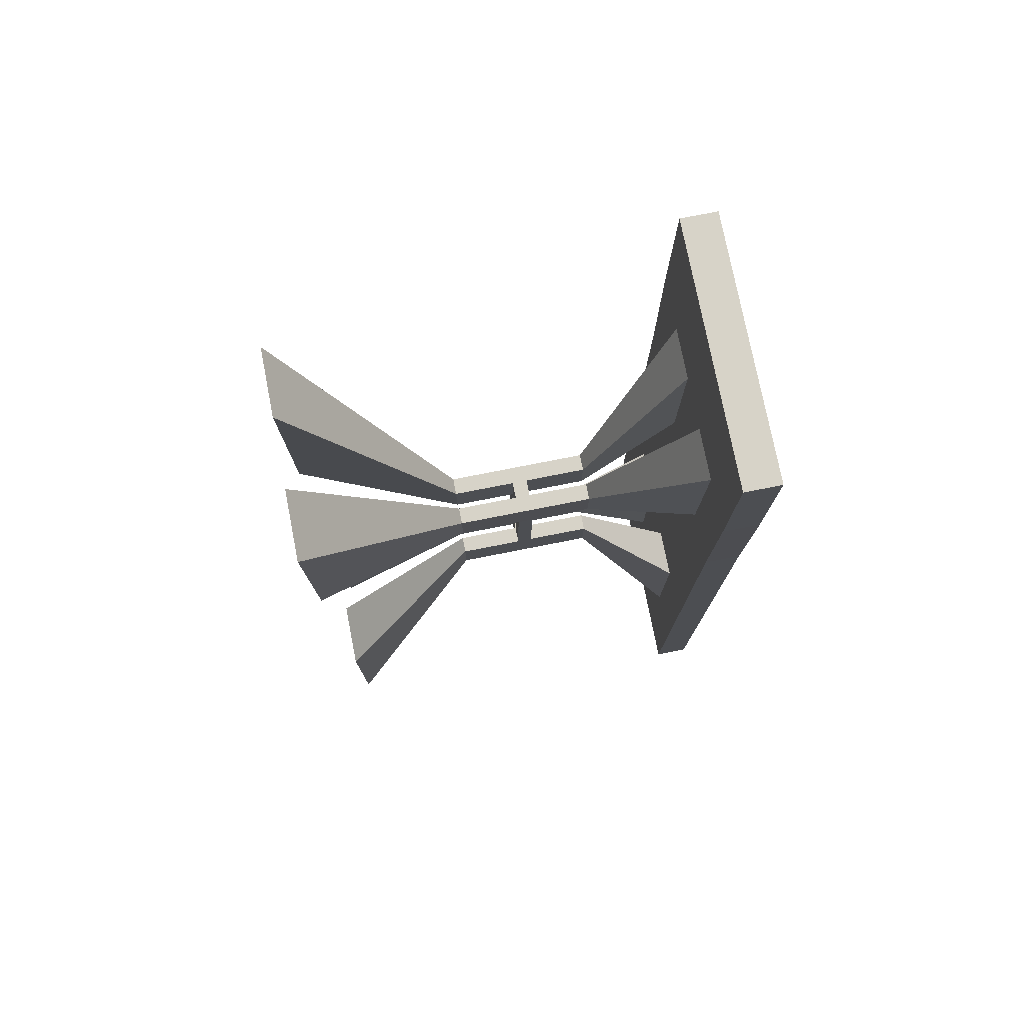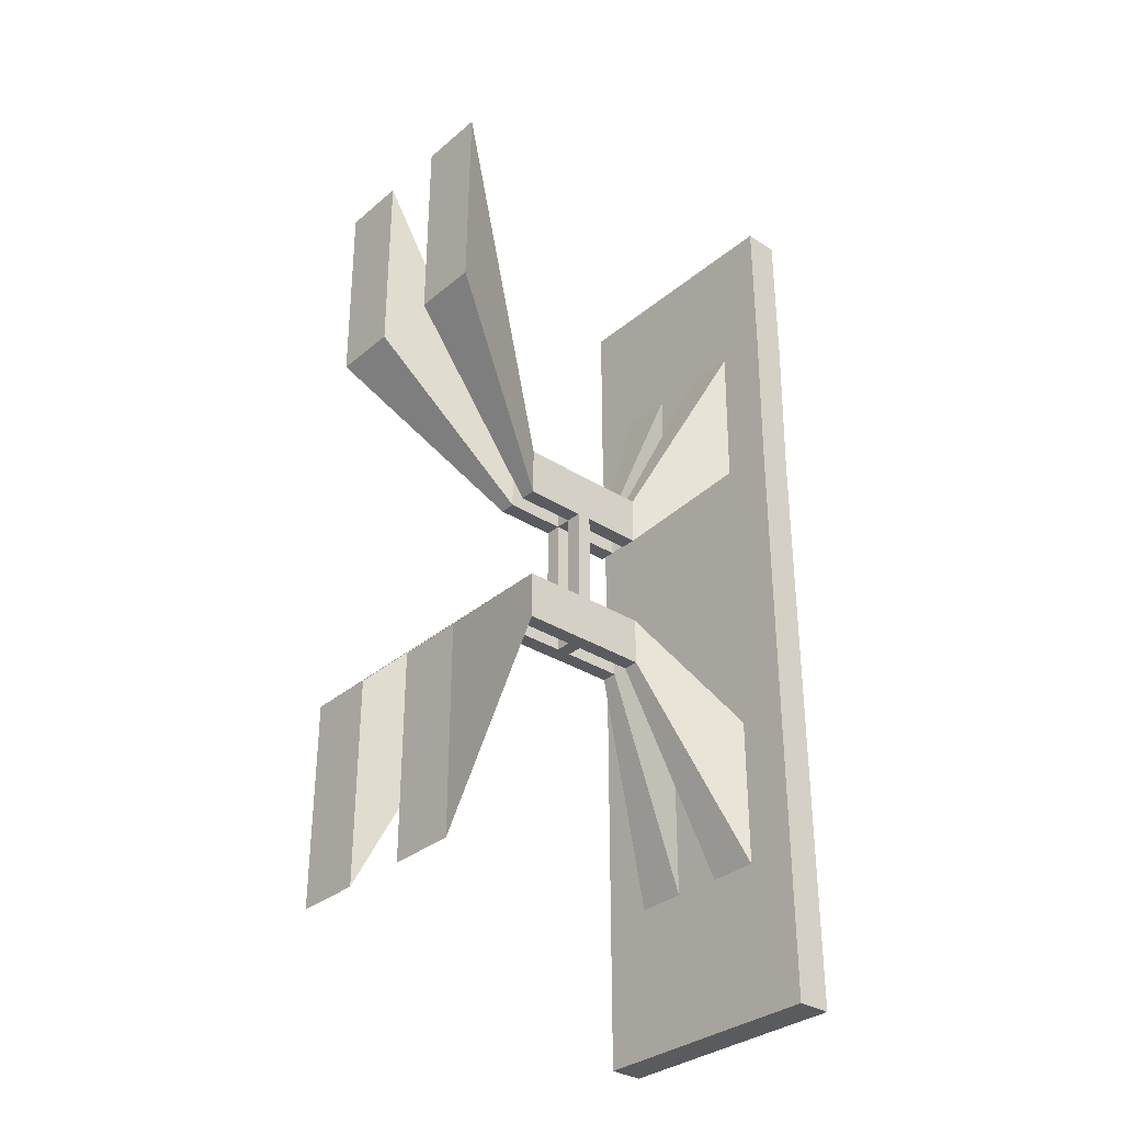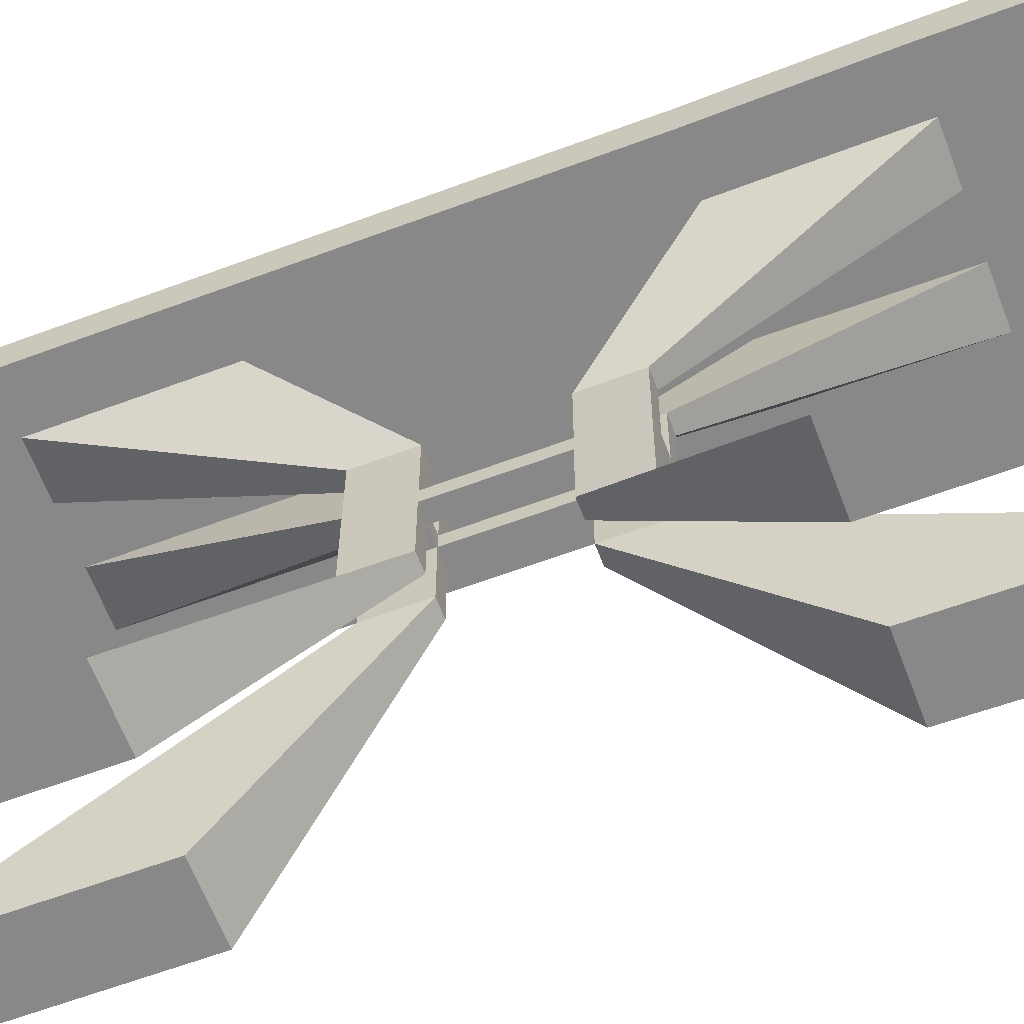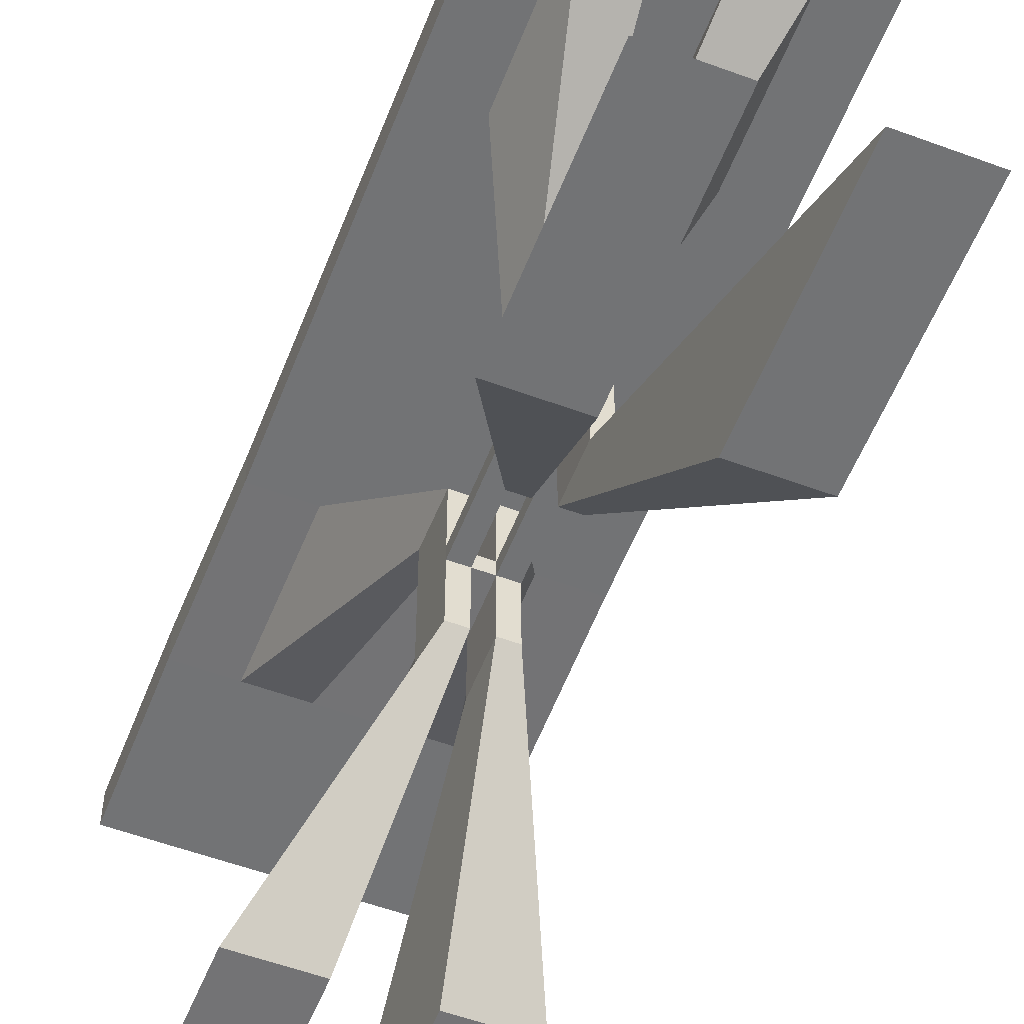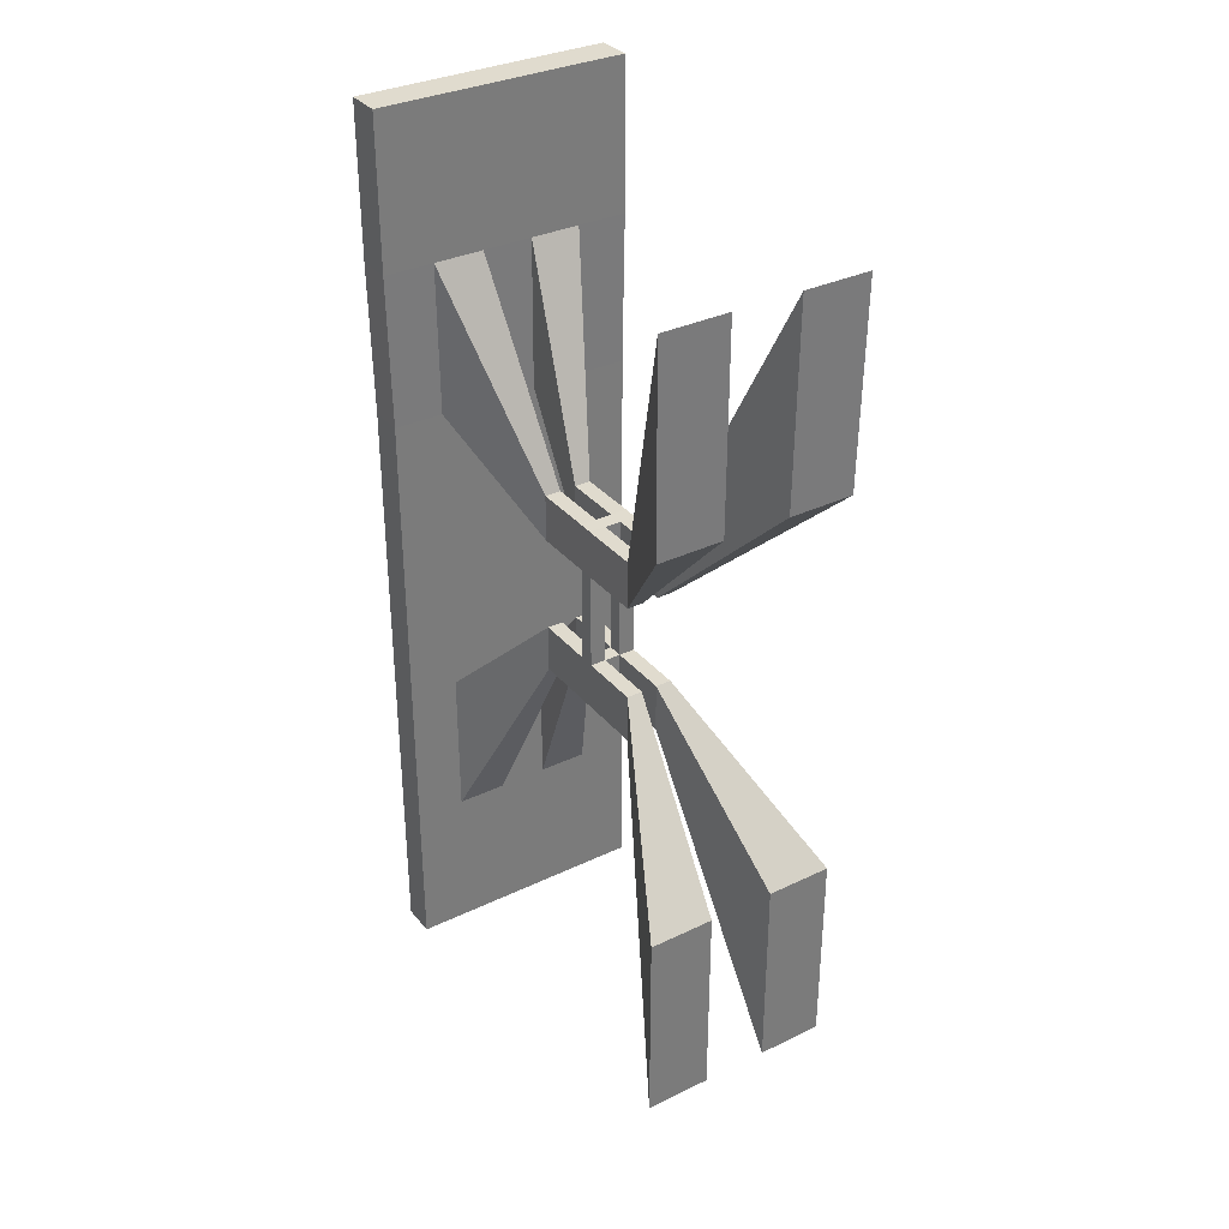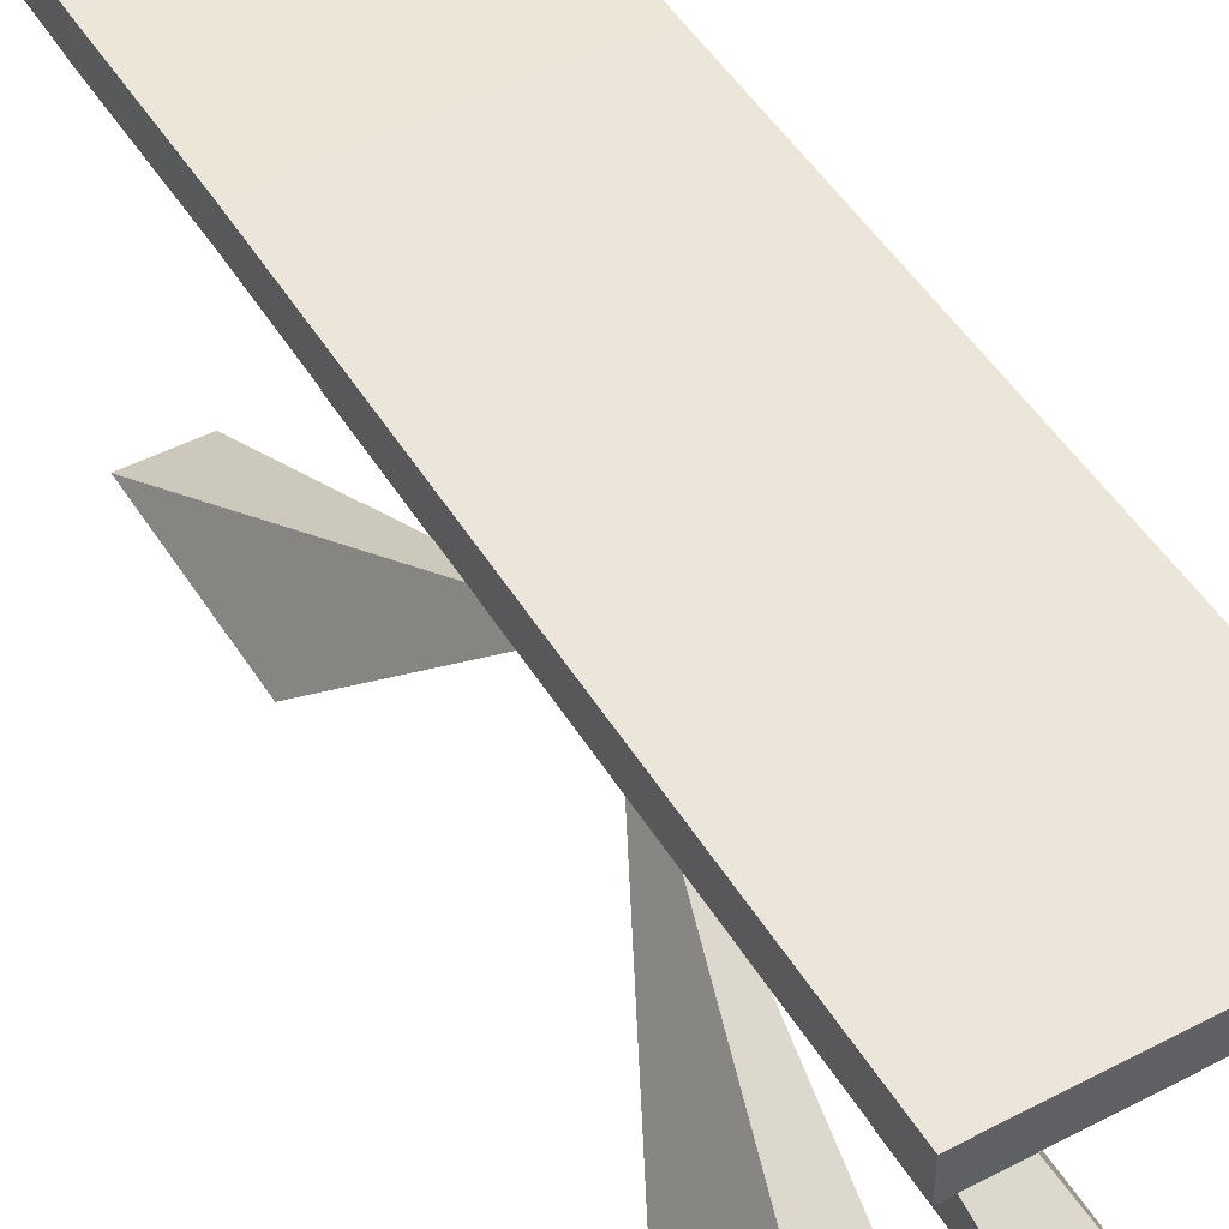
<metadata>
{"format":"obj","ext":"obj","renderer":"f3d","projection":"perspective","resolution":1024,"background":"white","views":[{"elev":76.7,"azim":78.9,"up":"+Z"},{"elev":-32.8,"azim":48.8,"up":"+Z"},{"elev":-62.9,"azim":-69.3,"up":"+Y"},{"elev":-55.8,"azim":158.8,"up":"+Y"},{"elev":33.5,"azim":-33.3,"up":"+Z"},{"elev":48.4,"azim":149.9,"up":"+Y"}]}
</metadata>
<code>
o Cube_Cube.001
v 0.3267 -0.1135 1
v 0.3267 0.1135 1
v 0.3267 -0.1135 -1
v 0.3267 0.1135 -1
v 0.6534 -0.1135 1
v 0.6534 0.1135 1
v 0.6534 -0.1135 -1
v 0.6534 0.1135 -1
v 0.3342 -0.1161 2
v 0.3342 0.1161 2
v 0.6684 0.1161 2
v 0.6684 -0.1161 2
v 0.3267 0.1135 -2
v 0.3267 -0.1135 -2
v 0.6534 -0.1135 -2
v 0.6534 0.1135 -2
v 0 -0.1135 -1
v 0 -0.1135 1
v 0 0.1135 1
v 0 0.1135 -1
v 0 -0.1161 2
v 0 0.1161 2
v 0 0.1135 -2
v 0 -0.1135 -2
v -0.3267 -0.1135 -1
v -0.3267 -0.1135 1
v -0.3267 0.1135 1
v -0.3267 0.1135 -1
v -0.3342 -0.1161 2
v -0.3342 0.1161 2
v -0.3267 0.1135 -2
v -0.3267 -0.1135 -2
v -0.6534 -0.1135 -1
v -0.6534 -0.1135 1
v -0.6534 0.1135 1
v -0.6534 0.1135 -1
v -0.6684 -0.1161 2
v -0.6684 0.1161 2
v -0.6534 0.1135 -2
v -0.6534 -0.1135 -2
v 0.3342 -0.1161 3
v 0.3342 0.1161 3
v 0.6684 0.1161 3
v 0.6684 -0.1161 3
v 0 -0.1161 3
v 0 0.1161 3
v -0.3342 -0.1161 3
v -0.3342 0.1161 3
v -0.6684 -0.1161 3
v -0.6684 0.1161 3
v 0 -0.1135 -3
v 0.3267 -0.1135 -3
v 0.3267 0.1135 -3
v 0.6534 -0.1135 -3
v 0.6534 0.1135 -3
v 0 0.1135 -3
v -0.3267 0.1135 -3
v -0.6534 0.1135 -3
v -0.3267 -0.1135 -3
v -0.6534 -0.1135 -3
v 0.9874 0.1135 -1.001
v 0.9874 -0.1135 -1.001
v 0.9874 -0.1135 0.999
v 0.9874 0.1135 0.999
v 1.002 0.1161 1.999
v 1.002 -0.1161 1.999
v 0.9874 0.1135 -2.001
v 0.9874 -0.1135 -2.001
v 1.002 -0.1161 2.999
v 1.002 0.1161 2.999
v 0.9874 0.1135 -3.001
v 0.9874 -0.1135 -3.001
v 0.3205 -0.755 -0.3253
v 0.2162 -0.755 -0.3253
v 0.2162 -0.755 0.3135
v 0.3205 -0.755 0.3135
v 0.2186 -0.756 0.633
v 0.3253 -0.756 0.633
v 0.3205 -0.755 -0.6448
v 0.2162 -0.755 -0.6448
v 0.1118 -0.755 0.3135
v 0.1118 -0.756 0.633
v 0.1118 -0.755 -0.6448
v 0.1118 -0.755 -0.3253
v 0.007434 -0.755 0.3135
v 0.00505 -0.756 0.633
v 0.007434 -0.755 -0.6448
v 0.007434 -0.755 -0.3253
v 0.1118 -1.156 -0.3253
v 0.1118 -1.156 -0.6448
v 0.007434 -1.156 -0.6448
v 0.007434 -1.156 -0.3253
v 0.1118 -1.156 0.3127
v 0.007434 -1.156 0.3127
v 0.1118 -1.157 0.6321
v 0.00505 -1.157 0.6321
v 0.3205 -1.156 0.3127
v 0.2162 -1.156 0.3127
v 0.3253 -1.157 0.6321
v 0.2186 -1.157 0.6321
v 0.3205 -1.156 -0.6448
v 0.2162 -1.156 -0.6448
v 0.2162 -1.156 -0.3253
v 0.3205 -1.156 -0.3253
v 0.3206 -1.655 -0.3268
v 0.2163 -1.655 -0.3268
v 0.3206 -1.655 -0.6462
v 0.2163 -1.655 -0.6462
v 0.3206 -1.254 -0.6462
v 0.2163 -1.254 -0.3268
v 0.1119 -1.655 -0.6462
v 0.1119 -1.655 -0.3268
v 0.007531 -1.655 -0.6462
v 0.007531 -1.655 -0.3268
v 0.1119 -1.254 -0.3268
v 0.2163 -1.655 0.3104
v 0.3206 -1.655 0.3104
v 0.2186 -1.656 0.6299
v 0.3254 -1.656 0.6299
v 0.1119 -1.655 0.3104
v 0.1119 -1.656 0.6299
v 0.007531 -1.655 0.3104
v 0.005147 -1.656 0.6299
v 0.3206 -1.254 0.3113
v 0.1119 -1.254 0.3113
v 0.1119 -1.255 0.6307
v 0.3254 -1.255 0.6307
v 0.811 -2.654 -1.328
v 0.3791 -2.654 -1.328
v 0.811 -2.654 -2.65
v 0.3791 -2.654 -2.65
v -0.0528 -2.654 -2.65
v -0.0528 -2.654 -1.328
v -0.4847 -2.654 -2.65
v -0.4847 -2.654 -1.328
v 0.3791 -2.654 1.309
v 0.811 -2.654 1.309
v 0.389 -2.658 2.631
v 0.8307 -2.658 2.631
v -0.0528 -2.654 1.309
v -0.0528 -2.658 2.631
v -0.4847 -2.654 1.309
v -0.4945 -2.658 2.631
v 0.1119 -1.254 -0.6462
v 0.007531 -1.254 -0.6462
v 0.007531 -1.254 -0.3268
v 0.007531 -1.254 0.3113
v 0.005147 -1.255 0.6307
v 0.2163 -1.254 0.3113
v 0.2186 -1.255 0.6307
v 0.2163 -1.254 -0.6462
v 0.3206 -1.254 -0.3268
v 0.6534 -0.1135 -3
f 10 2 19 22
f 22 30 48 46
f 8 6 64 61
f 14 3 17 24
f 3 7 5 1
f 8 4 2 6
f 10 22 46 42
f 6 2 10 11
f 11 43 70 65
f 15 14 52 54
f 12 5 63 66
f 4 8 16 13
f 37 29 47 49
f 22 19 27 30
f 20 23 31 28
f 4 13 23 20
f 2 4 20 19
f 3 1 18 17
f 31 23 56 57
f 1 9 21 18
f 9 12 44 41
f 30 27 35 38
f 28 31 39 36
f 19 20 28 27
f 17 18 26 25
f 23 13 53 56
f 34 35 36 33
f 33 36 39 40
f 35 34 37 38
f 27 28 36 35
f 25 26 34 33
f 32 25 33 40
f 32 40 60 59
f 26 29 37 34
f 41 42 46 45
f 44 43 42 41
f 45 46 48 47
f 47 48 50 49
f 11 10 42 43
f 29 21 45 47
f 21 9 41 45
f 38 37 49 50
f 44 12 66 69
f 30 38 50 48
f 52 53 55 54
f 53 52 51 56
f 56 51 59 57
f 57 59 60 58
f 14 24 51 52
f 24 32 59 51
f 13 16 55 53
f 40 39 58 60
f 5 7 62 63
f 39 31 57 58
f 62 61 64 63
f 63 64 65 66
f 61 62 68 67
f 66 65 70 69
f 67 68 72 71
f 54 55 71 72
f 55 16 67 71
f 6 11 65 64
f 43 44 69 70
f 7 15 68 62
f 15 54 72 68
f 16 8 61 67
f 29 26 85 86
f 21 29 86 82
f 7 3 74 73
f 15 7 73 79
f 18 21 82 81
f 5 12 78 76
f 3 14 80 74
f 1 5 76 75
f 25 32 87 88
f 9 1 75 77
f 24 17 84 83
f 32 24 83 87
f 12 9 77 78
f 14 15 79 80
f 17 25 88 84
f 26 18 81 85
f 98 149 125 93
f 96 94 147 148
f 99 100 150 127
f 92 91 145 146
f 95 96 148 126
f 102 101 109 151
f 149 98 103 110
f 98 97 104 103
f 97 99 127 124
f 101 104 152 109
f 100 98 93 95
f 91 90 144 145
f 84 88 92 89
f 88 87 91 92
f 87 83 90 91
f 83 84 89 90
f 82 86 96 95
f 86 85 94 96
f 81 82 95 93
f 85 81 93 94
f 78 77 100 99
f 77 75 98 100
f 76 78 99 97
f 75 76 97 98
f 74 80 102 103
f 79 73 104 101
f 73 74 103 104
f 80 79 101 102
f 147 125 120 122
f 151 109 107 108
f 144 115 112 111
f 149 124 117 116
f 123 122 142 143
f 152 110 106 105
f 109 152 105 107
f 110 151 108 106
f 120 121 141 140
f 145 144 111 113
f 146 145 113 114
f 115 146 114 112
f 117 119 139 137
f 113 111 132 134
f 125 126 121 120
f 124 127 119 117
f 148 147 122 123
f 150 149 116 118
f 127 150 118 119
f 126 148 123 121
f 128 129 131 130
f 132 133 135 134
f 136 137 139 138
f 140 141 143 142
f 121 123 143 141
f 105 106 129 128
f 111 112 133 132
f 122 120 140 142
f 108 107 130 131
f 116 117 137 136
f 114 113 134 135
f 106 108 131 129
f 119 118 138 139
f 112 114 135 133
f 107 105 128 130
f 118 116 136 138
f 147 94 92 146
f 124 149 110 152
f 94 93 89 92
f 125 147 146 115
f 97 124 152 104
f 93 125 115 89
f 103 102 90 89
f 102 151 144 90
f 150 100 95 126
f 149 150 126 125
f 151 110 115 144
f 110 103 89 115
l 54 153

</code>
